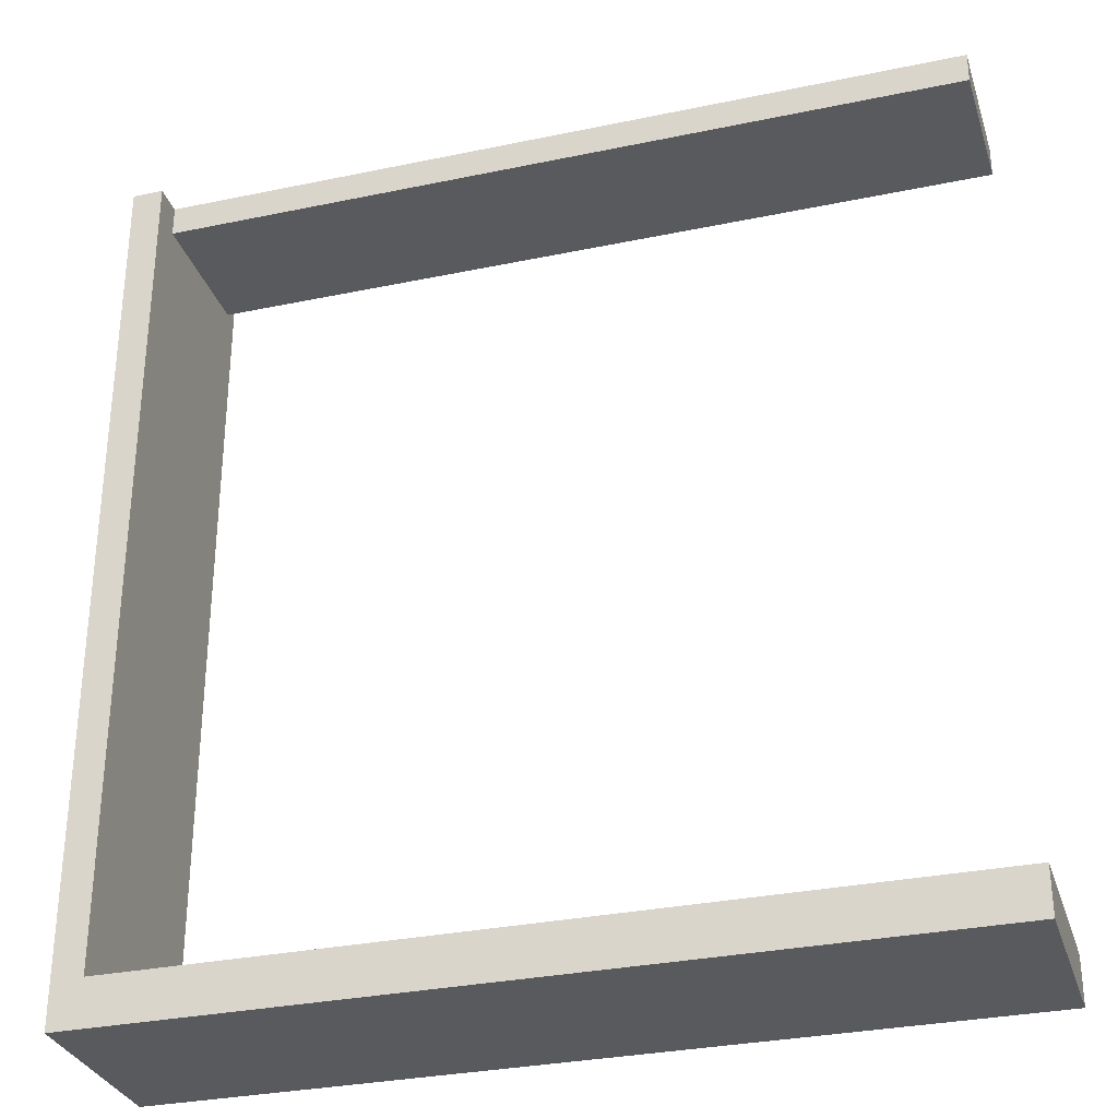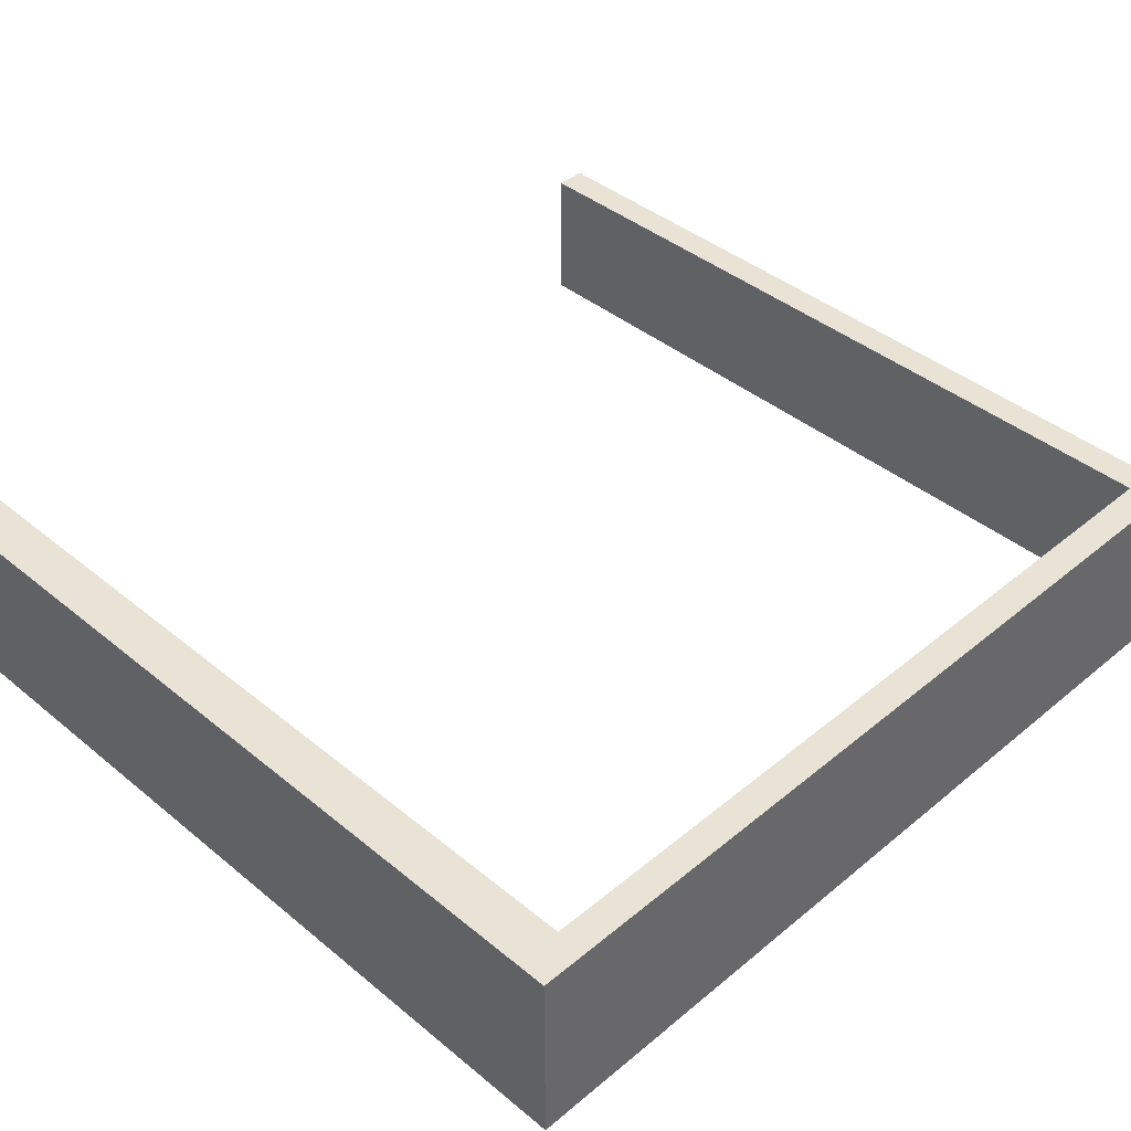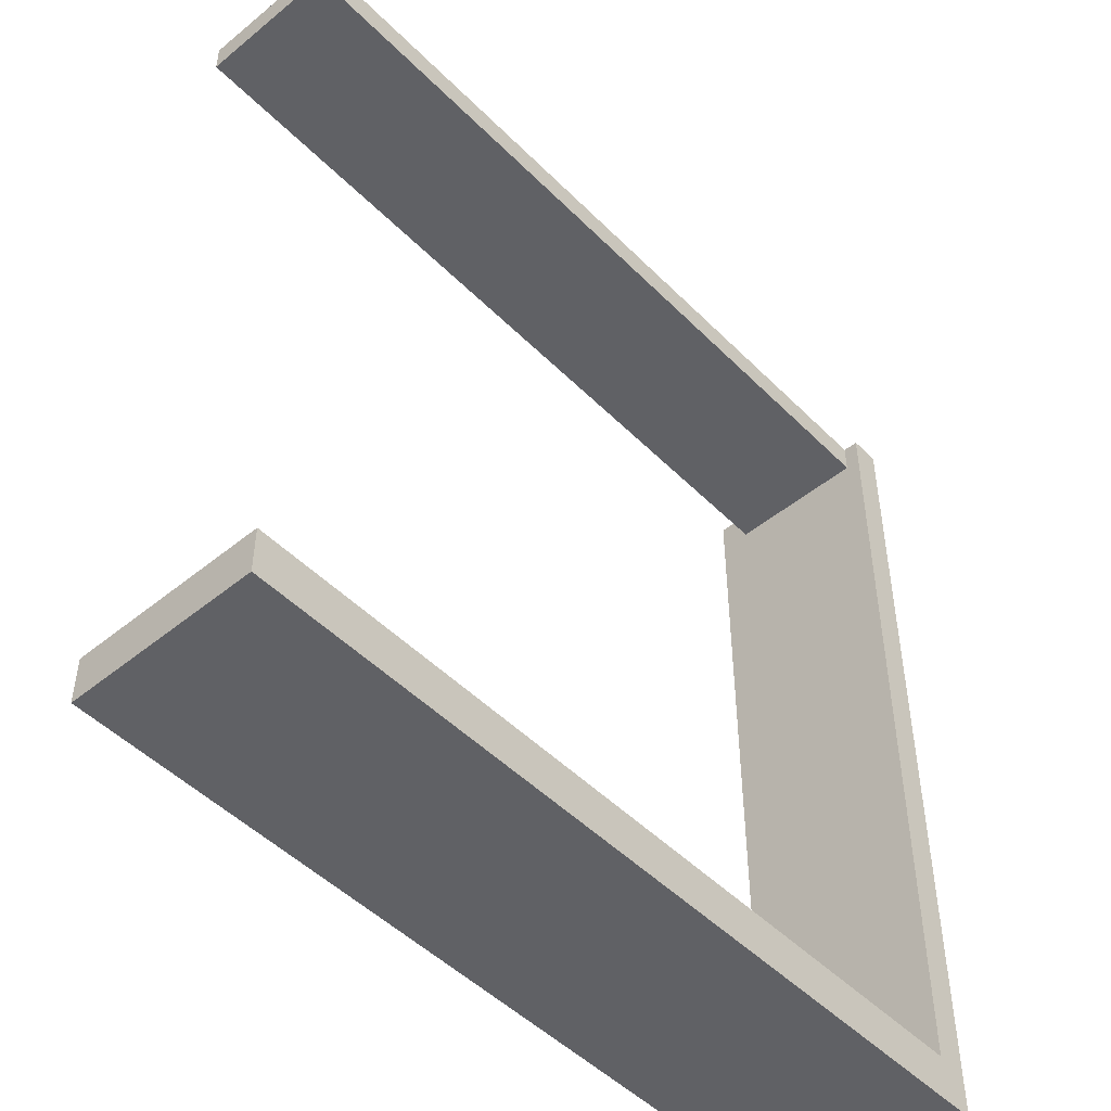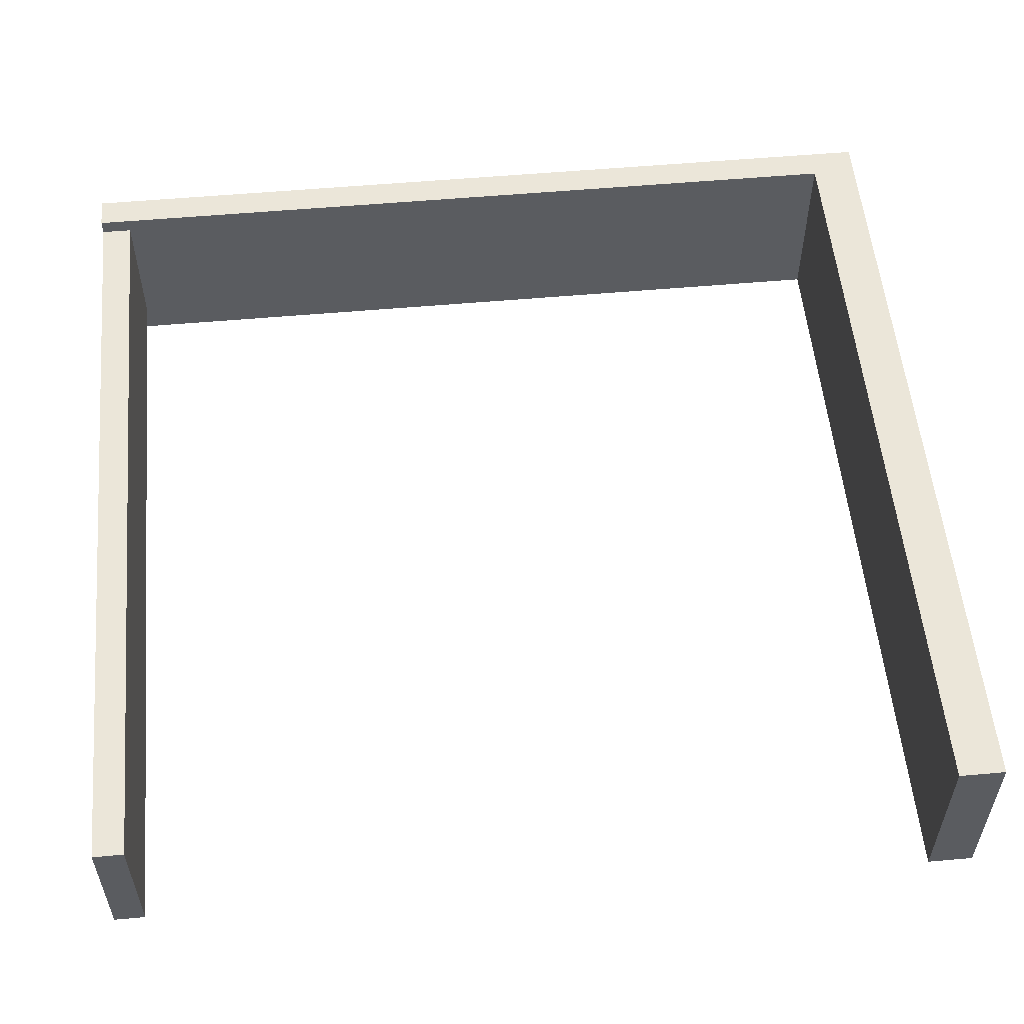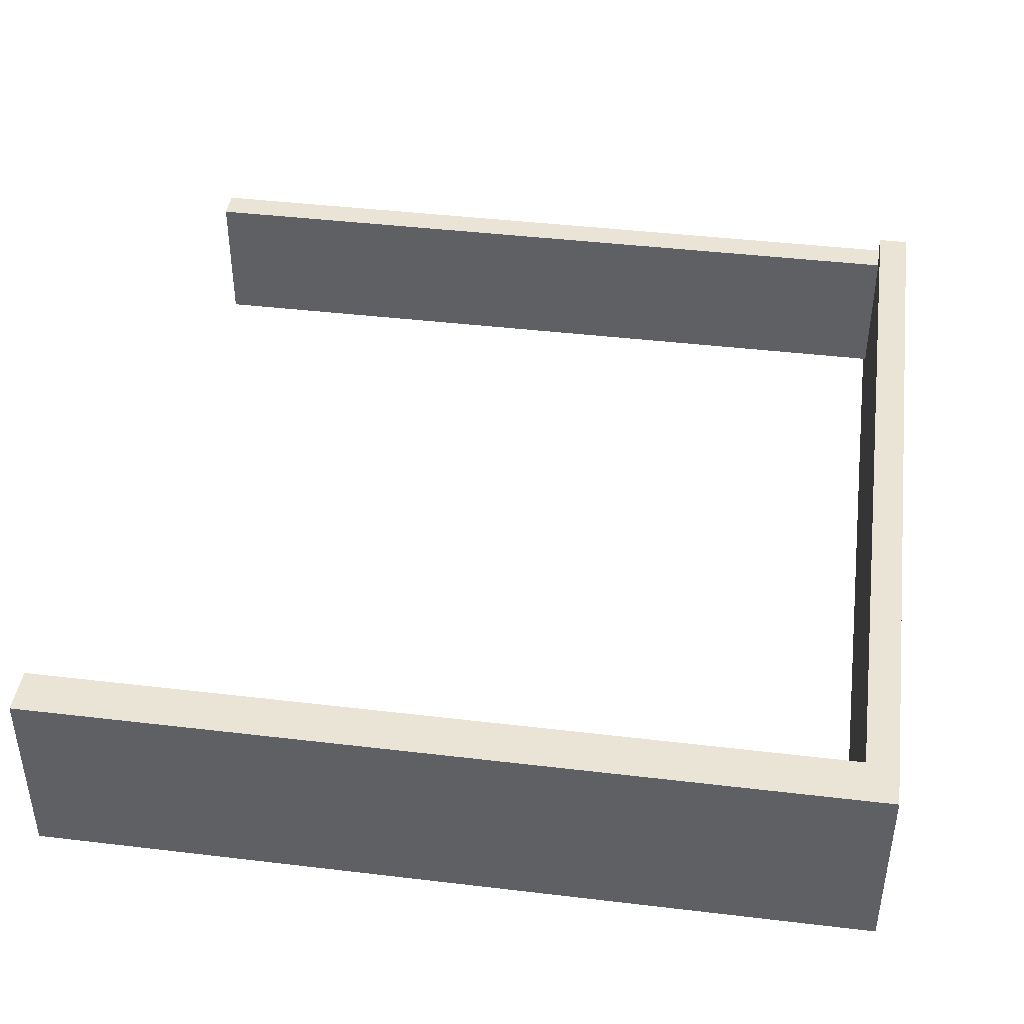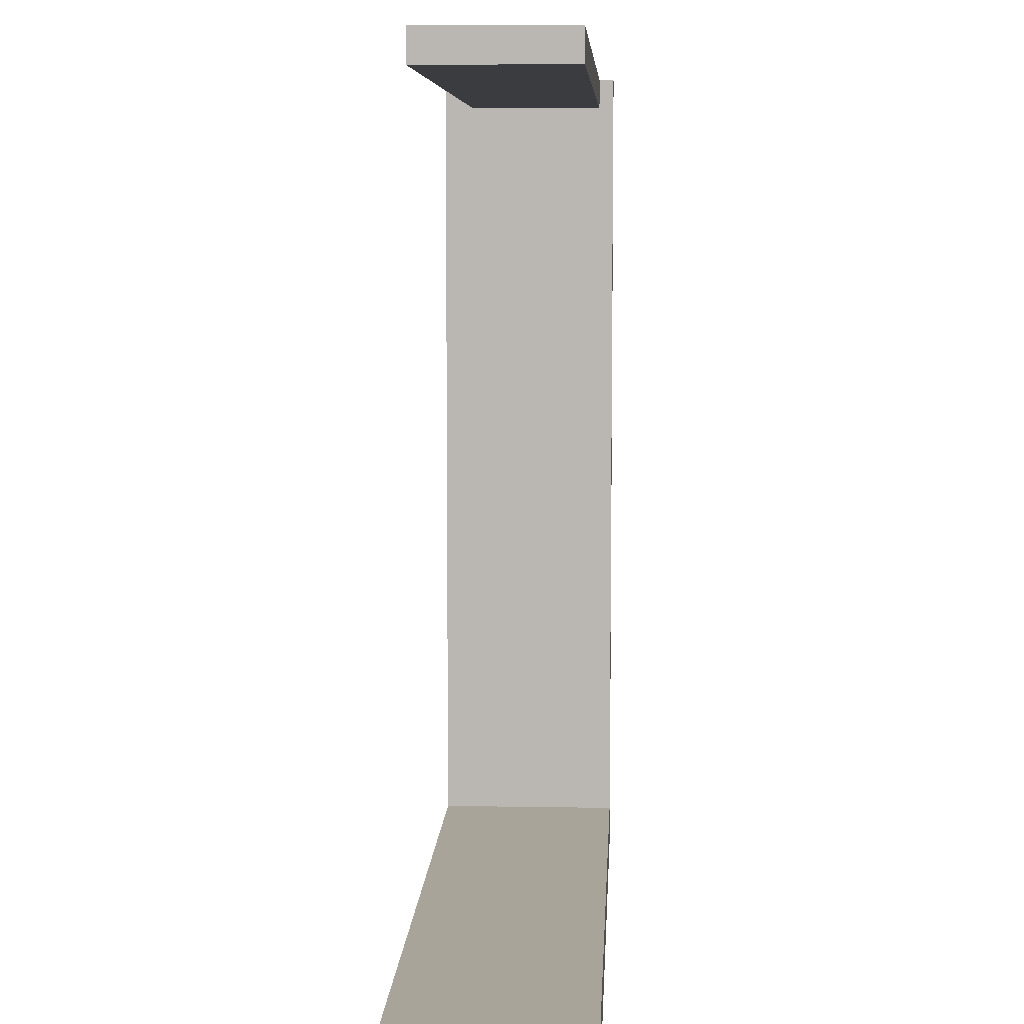
<metadata>
{"format":"obj","ext":"obj","renderer":"f3d","projection":"perspective","resolution":1024,"background":"white","views":[{"elev":-31.1,"azim":-163.4,"up":"+Y"},{"elev":41.2,"azim":44.9,"up":"+Z"},{"elev":-48.8,"azim":-47.8,"up":"+Y"},{"elev":55.1,"azim":-95.4,"up":"+Z"},{"elev":42.4,"azim":8.1,"up":"+Z"},{"elev":7.1,"azim":-87.1,"up":"+Y"}]}
</metadata>
<code>
v 10.8 -10.25 -4.9
v 10.8 -10.25 -4.5
v 10 -10.25 -4.5
v 10 -10.25 -4.9
v 10.8 -10.25 -4.5
v 10.8 -11.15 -4.6
v 10 -11.15 -4.6
v 10 -10.25 -4.5
v 10.8 -11.15 -4.6
v 10.8 -11.15 -2.6
v 10 -11.15 -2.6
v 10 -11.15 -4.6
v 10.8 -11.15 -2.6
v 10.8 -10.25 -2.7
v 10 -10.25 -2.7
v 10 -11.15 -2.6
v 10.8 -10.25 -2.7
v 10.8 -10.25 -2.2
v 10 -10.25 -2.2
v 10 -10.25 -2.7
v 10.8 -10.25 -2.2
v 10.8 -11.15 -2.3
v 10 -11.15 -2.3
v 10 -10.25 -2.2
v 10.8 -11.15 -2.3
v 10.8 -11.15 -0.3
v 10 -11.15 -0.3
v 10 -11.15 -2.3
v 10.8 -11.15 -0.3
v 10.8 -10.25 -0.4
v 10 -10.25 -0.4
v 10 -11.15 -0.3
v 10.8 -10.25 -0.4
v 10.8 -10.25 -1.682e-16
v 10 -10.25 -1.682e-16
v 10 -10.25 -0.4
v 10.8 11.45 -3.8
v 10.8 10.65 -3.7
v 10 10.65 -3.7
v 10 11.45 -3.8
v 10.8 10.65 -3.7
v 10.8 10.65 -4.1
v 10 10.65 -4.1
v 10 10.65 -3.7
v 10.8 10.65 -4.1
v 10.8 11.45 -4.1
v 10 11.45 -4.1
v 10 10.65 -4.1
v 10.8 11.45 -0.4
v 10.8 10.65 -0.4
v 10 10.65 -0.4
v 10 11.45 -0.4
v 10.8 10.65 -0.4
v 10.8 10.65 -0.8
v 10 10.65 -0.8
v 10 10.65 -0.4
v 10.8 10.65 -0.8
v 10.8 11.45 -0.7
v 10 11.45 -0.7
v 10 10.65 -0.8
v 10 -10.25 -1.682e-16
v 10.8 -10.25 -1.682e-16
v 10.8 11.45 0
v 10 11.45 0
v 10 -10.25 -4.9
v 10 -10.25 -4.5
v 10 -11.15 -4.6
v 10 -11.15 -2.6
v 10 -10.25 -2.7
v 10 -10.25 -2.2
v 10 -11.15 -2.3
v 10 -11.15 -0.3
v 10 -10.25 -0.4
v 10 -10.25 -1.682e-16
v 10 11.45 0
v 10 11.45 -0.4
v 10 10.65 -0.4
v 10 10.65 -0.8
v 10 11.45 -0.7
v 10 11.45 -3.8
v 10 10.65 -3.7
v 10 10.65 -4.1
v 10 11.45 -4.1
v 10 11.45 -4.9
v 10.8 11.45 -0.4
v 10 11.45 -0.4
v 10 11.45 0
v 10.8 11.45 0
v 10 11.45 -4.1
v 10.8 11.45 -4.1
v 10.8 11.45 -4.9
v 10 11.45 -4.9
v 10.8 -10.25 -1.682e-16
v 10.8 -10.25 -0.4
v 10.8 -11.15 -0.3
v 10.8 -11.15 -2.3
v 10.8 -10.25 -2.2
v 10.8 -10.25 -2.7
v 10.8 -11.15 -2.6
v 10.8 -11.15 -4.6
v 10.8 -10.25 -4.5
v 10.8 -10.25 -4.9
v 10.8 11.45 -4.9
v 10.8 11.45 -4.1
v 10.8 10.65 -4.1
v 10.8 10.65 -3.7
v 10.8 11.45 -3.8
v 10.8 11.45 -0.7
v 10.8 10.65 -0.8
v 10.8 10.65 -0.4
v 10.8 11.45 -0.4
v 10.8 11.45 0
v 10.8 11.45 -3.8
v 10 11.45 -3.8
v 10 11.45 -0.7
v 10.8 11.45 -0.7
v 10.8 -10.25 -4.9
v 10 -10.25 -4.9
v 10 11.45 -4.9
v 10.8 11.45 -4.9
v 10.8 -10.25 0
v 10.8 -11.45 0
v 10.8 -11.45 -4.9
v 10.8 -10.25 -4.9
v -10.8 -10.25 0
v 10.8 -10.25 0
v 10.8 -10.25 -4.9
v -10.8 -10.25 -4.9
v -10.8 -11.45 0
v -10.8 -10.25 0
v -10.8 -10.25 -4.9
v -10.8 -11.45 -4.9
v 10.8 -11.45 0
v -10.8 -11.45 0
v -10.8 -11.45 -4.9
v 10.8 -11.45 -4.9
v -10.8 -11.45 0
v 10.8 -11.45 0
v 10.8 -10.25 0
v -10.8 -10.25 0
v 10.8 -11.45 -4.9
v -10.8 -11.45 -4.9
v -10.8 -10.25 -4.9
v 10.8 -10.25 -4.9
v -10.8 10.65 -0.4
v -10.8 11.45 -0.4
v -10.8 11.45 -4.1
v -10.8 10.65 -4.1
v 10.8 10.65 -0.4
v -10.8 10.65 -0.4
v -10.8 10.65 -4.1
v 10.8 10.65 -4.1
v 10.8 11.45 -0.4
v 10.8 10.65 -0.4
v 10.8 10.65 -4.1
v 10.8 11.45 -4.1
v -10.8 11.45 -0.4
v 10.8 11.45 -0.4
v 10.8 11.45 -4.1
v -10.8 11.45 -4.1
v 10.8 11.45 -0.4
v -10.8 11.45 -0.4
v -10.8 10.65 -0.4
v 10.8 10.65 -0.4
v -10.8 11.45 -4.1
v 10.8 11.45 -4.1
v 10.8 10.65 -4.1
v -10.8 10.65 -4.1
g 3203c028-e381-11ea-aa7c-54bf646e7e1f
f 1 2 4
f 4 2 3
g 3204837e-e381-11ea-804b-54bf646e7e1f
f 5 6 8
f 8 6 7
g 32051ffe-e381-11ea-812e-54bf646e7e1f
f 9 10 12
f 12 10 11
g 3205bbfa-e381-11ea-8c15-54bf646e7e1f
f 13 14 16
f 16 14 15
g 32065a36-e381-11ea-8794-54bf646e7e1f
f 17 18 20
f 20 18 19
g 3206f67e-e381-11ea-963c-54bf646e7e1f
f 21 22 24
f 24 22 23
g 320792c8-e381-11ea-9641-54bf646e7e1f
f 25 26 28
f 28 26 27
g 32082edc-e381-11ea-a33a-54bf646e7e1f
f 29 30 32
f 32 30 31
g 3208c964-e381-11ea-aba8-54bf646e7e1f
f 33 34 36
f 36 34 35
g 3209656c-e381-11ea-ba31-54bf646e7e1f
f 37 38 40
f 40 38 39
g 320a01fa-e381-11ea-be41-54bf646e7e1f
f 41 42 44
f 44 42 43
g 320ac6ec-e381-11ea-abab-54bf646e7e1f
f 45 46 48
f 48 46 47
g 320b614c-e381-11ea-b480-54bf646e7e1f
f 49 50 52
f 52 50 51
g 320c249a-e381-11ea-95e6-54bf646e7e1f
f 53 54 56
f 56 54 55
g 320ce7a6-e381-11ea-83b9-54bf646e7e1f
f 57 58 60
f 60 58 59
g 318b5c18-e381-11ea-8c7e-54bf646e7e1f
f 61 62 64
f 64 62 63
g 3189fc98-e381-11ea-9bed-54bf646e7e1f
f 84 65 82
f 82 65 66
f 82 66 81
f 81 66 69
f 81 69 70
f 67 68 66
f 66 68 69
f 71 72 70
f 70 72 73
f 70 73 78
f 78 73 77
f 77 73 74
f 77 74 75
f 75 76 77
f 70 78 81
f 81 78 79
f 81 79 80
f 82 83 84
g 31898752-e381-11ea-b87f-54bf646e7e1f
f 85 86 88
f 88 86 87
g 9dcf4a17-1e22-3b27-8464-82865defeb8a
f 89 90 92
f 92 90 91
g 318ae6e4-e381-11ea-aa72-54bf646e7e1f
f 112 93 110
f 110 93 94
f 110 94 109
f 109 94 97
f 109 97 106
f 106 97 98
f 106 98 101
f 101 98 99
f 101 99 100
f 94 95 97
f 97 95 96
f 106 101 105
f 105 101 102
f 105 102 103
f 103 104 105
f 107 108 106
f 106 108 109
f 110 111 112
g 320e6e46-e381-11ea-899e-54bf646e7e1f
f 113 114 116
f 116 114 115
g 318bf85a-e381-11ea-9c49-54bf646e7e1f
f 117 118 120
f 120 118 119
g 328b8d18-e381-11ea-9f4f-54bf646e7e1f
f 121 122 124
f 124 122 123
g 328c7790-e381-11ea-847c-54bf646e7e1f
f 125 126 128
f 128 126 127
g 328d61ec-e381-11ea-8c59-54bf646e7e1f
f 129 130 132
f 132 130 131
g 328e4c4c-e381-11ea-80ac-54bf646e7e1f
f 133 134 136
f 136 134 135
g 328f36b0-e381-11ea-8744-54bf646e7e1f
f 137 138 140
f 140 138 139
g 329020f4-e381-11ea-82f7-54bf646e7e1f
f 141 142 144
f 144 142 143
g 33126fec-e381-11ea-b27e-54bf646e7e1f
f 145 146 148
f 148 146 147
g 33138166-e381-11ea-bfd5-54bf646e7e1f
f 149 150 152
f 152 150 151
g 331492d8-e381-11ea-9e12-54bf646e7e1f
f 153 154 156
f 156 154 155
g 3315cb3a-e381-11ea-960c-54bf646e7e1f
f 157 158 160
f 160 158 159
g 3316dcac-e381-11ea-b008-54bf646e7e1f
f 161 162 164
f 164 162 163
g 33188a5a-e381-11ea-82a1-54bf646e7e1f
f 165 166 168
f 168 166 167

</code>
